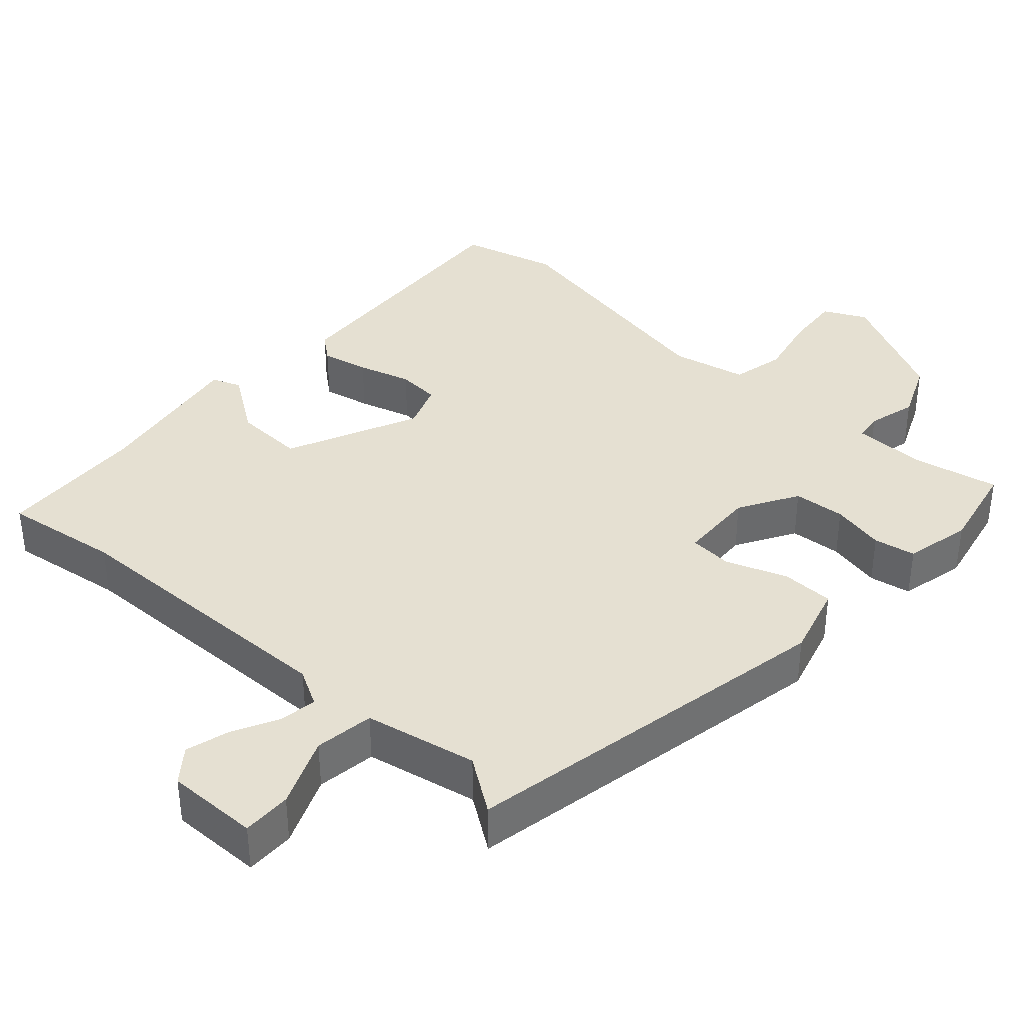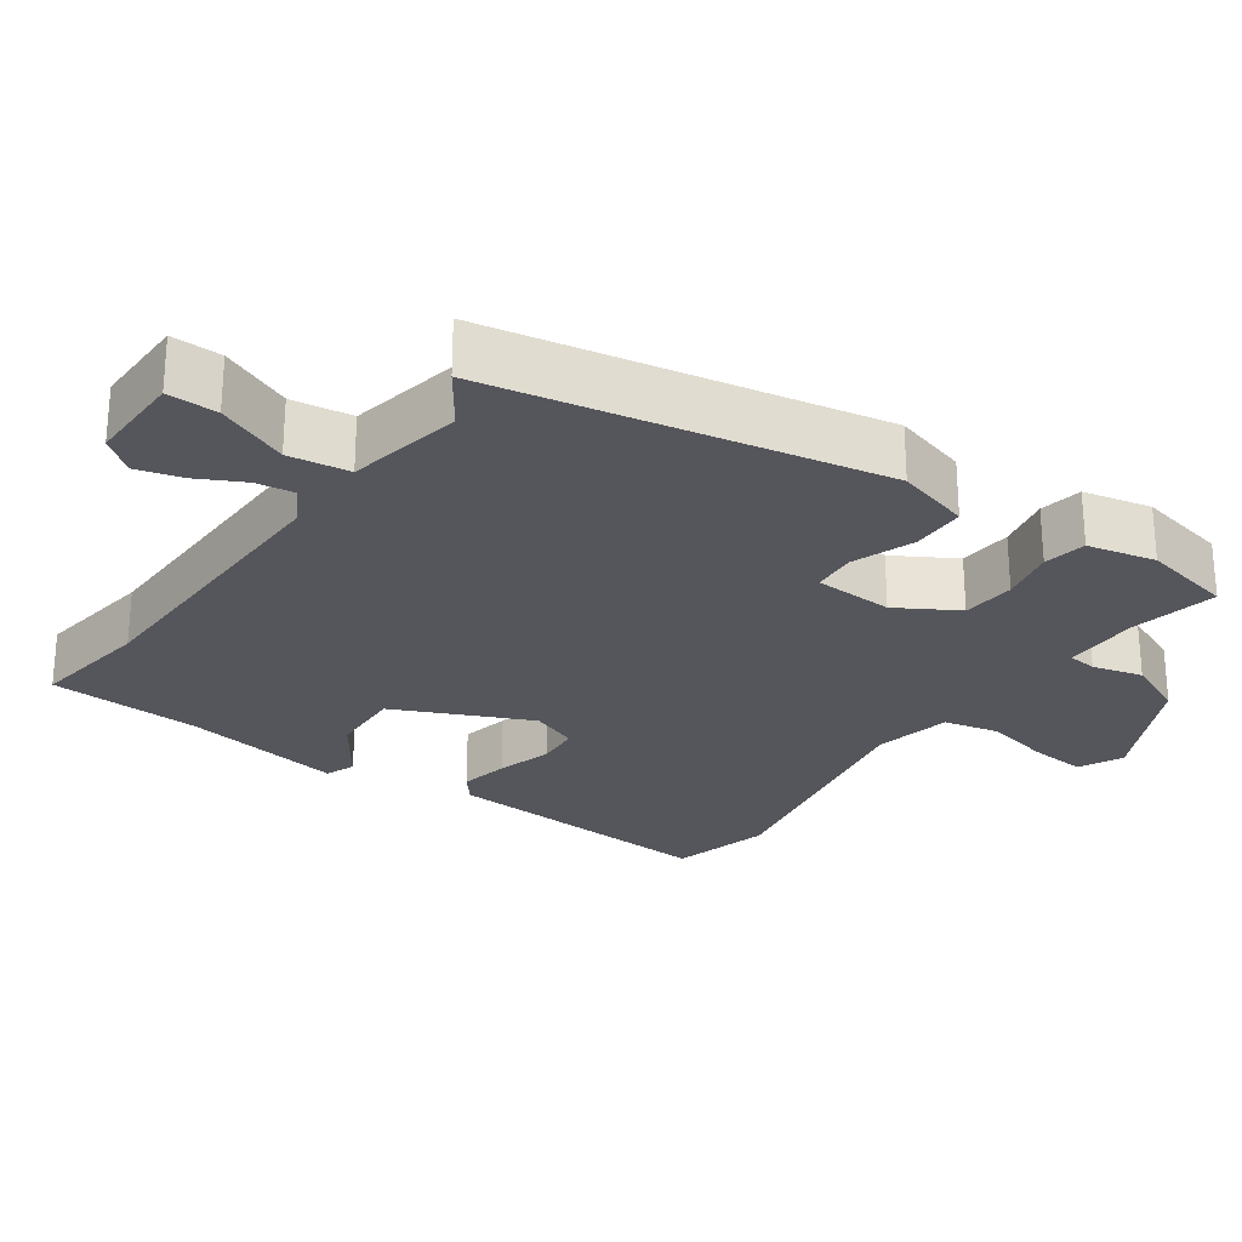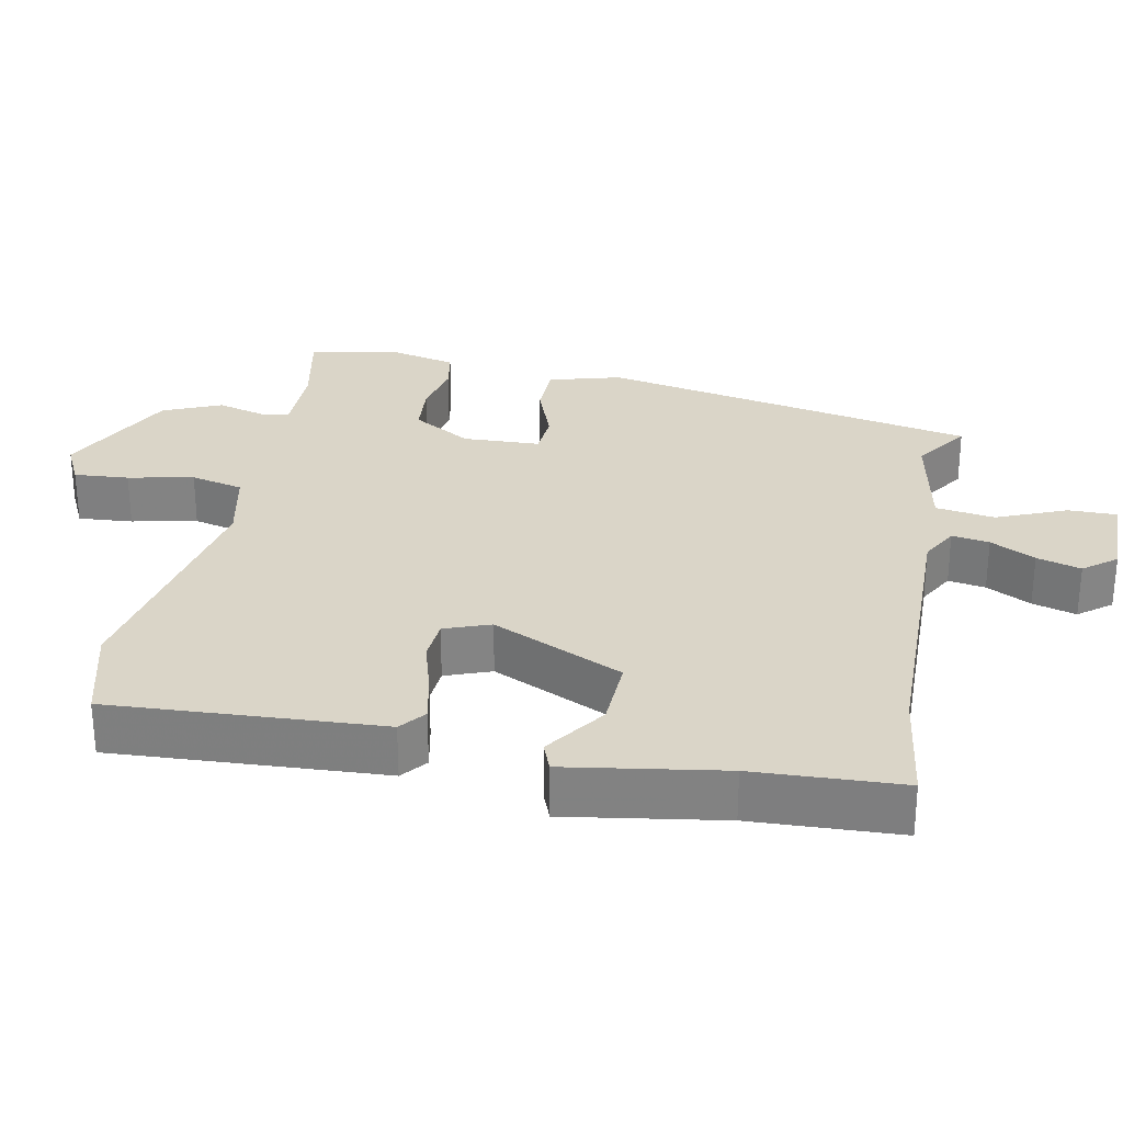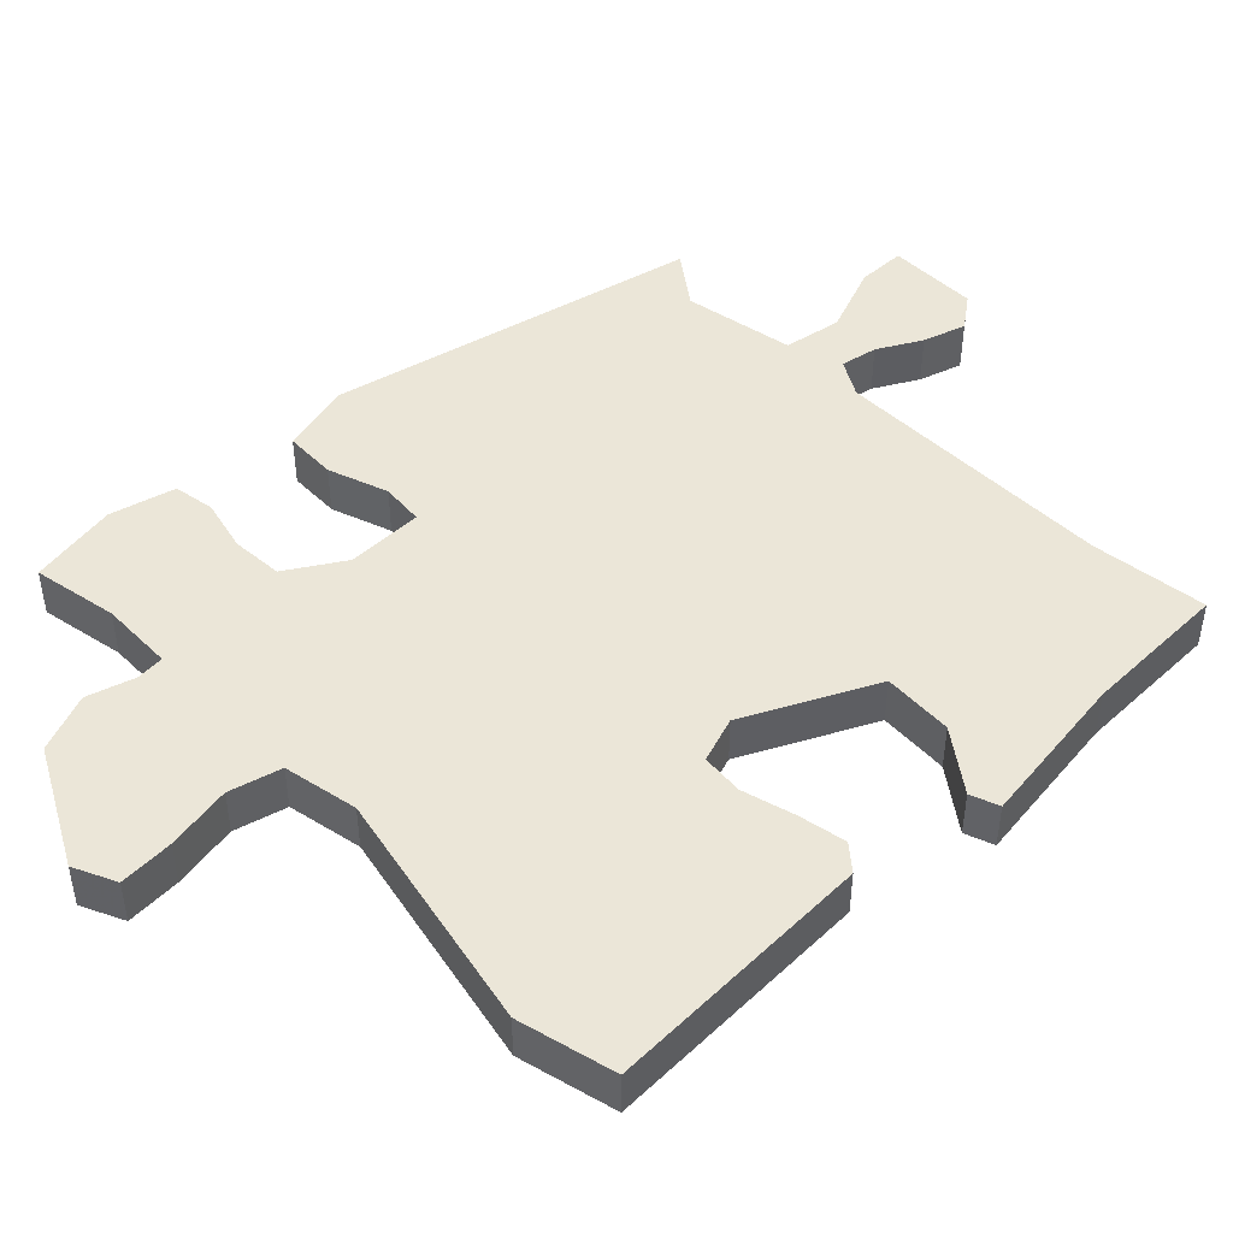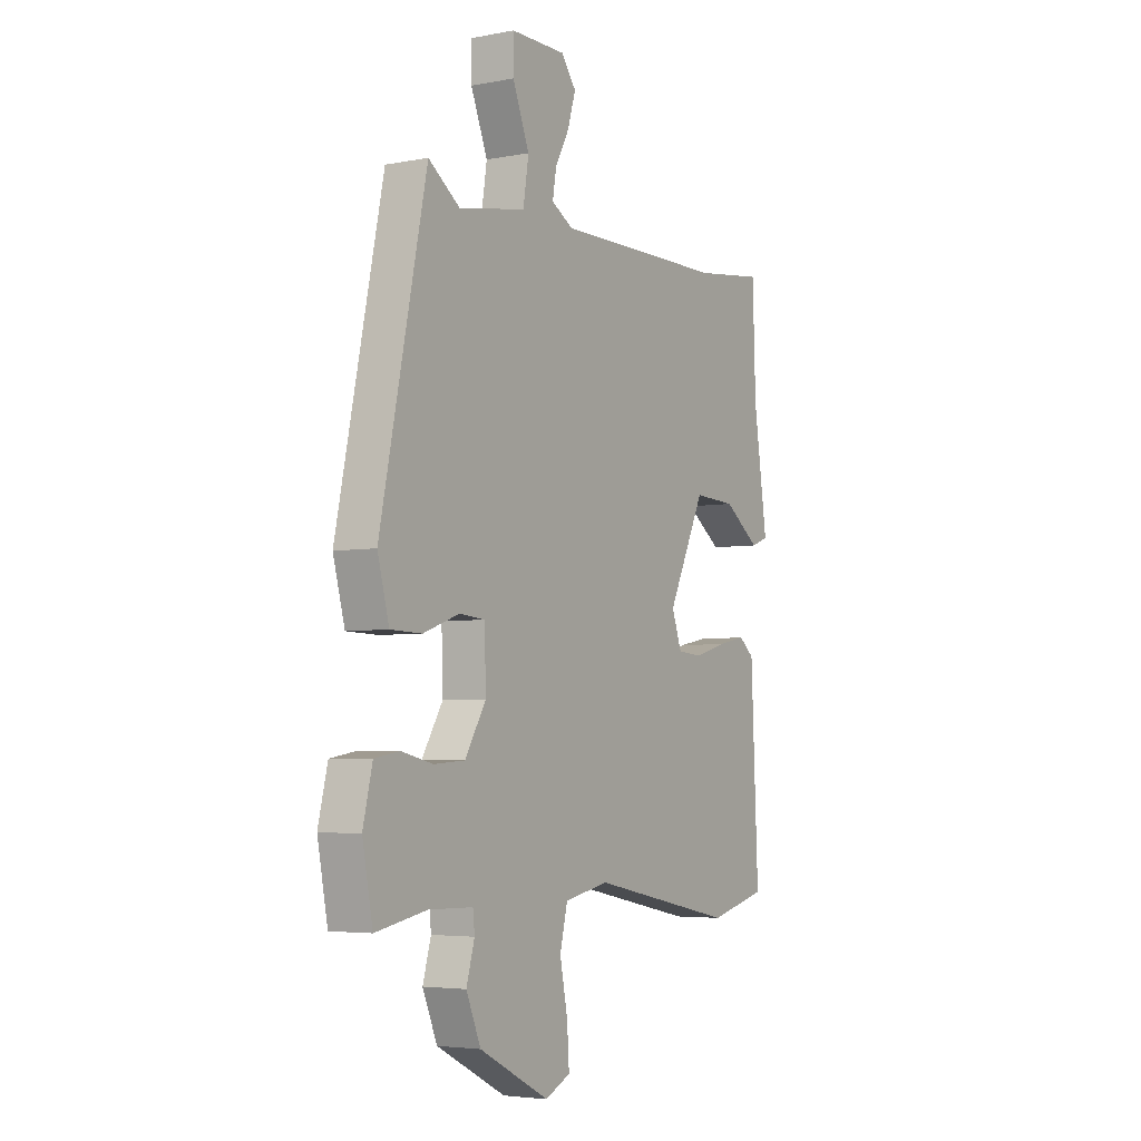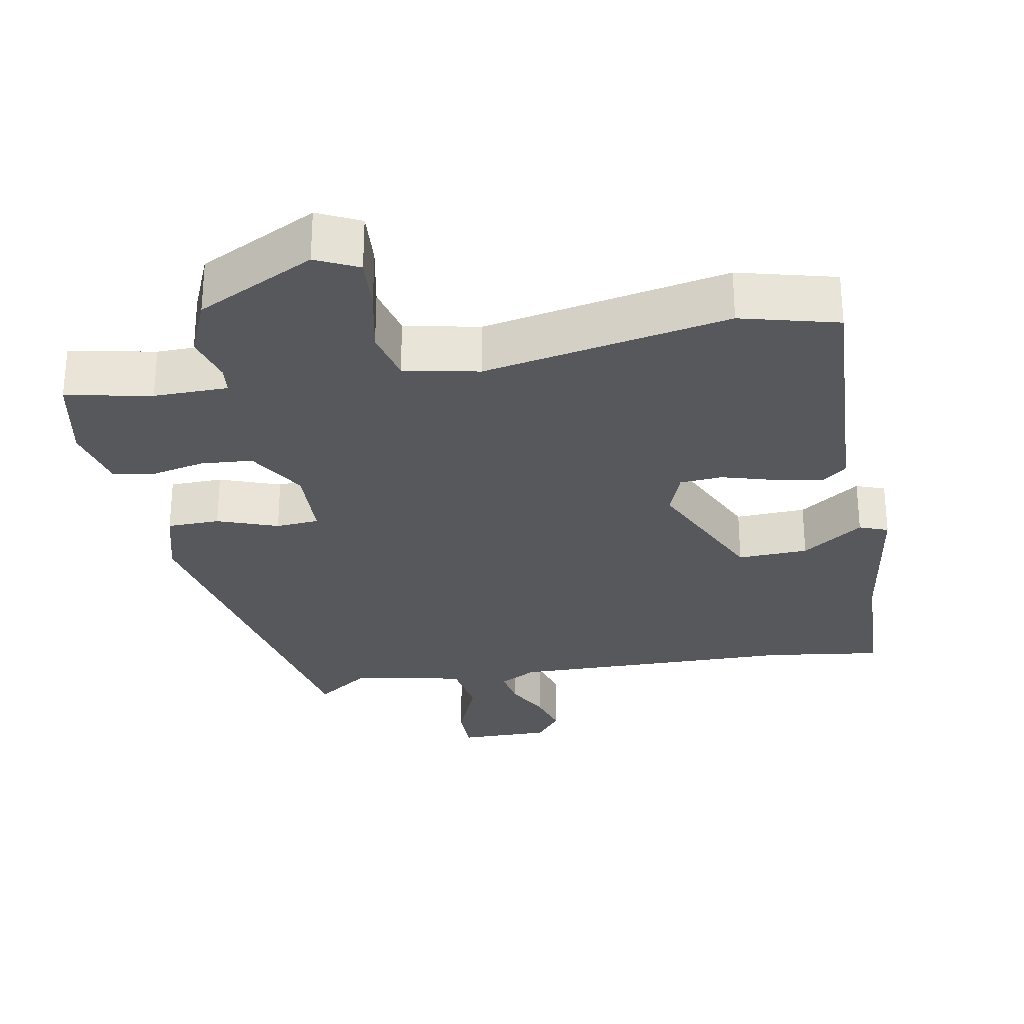
<metadata>
{"format":"obj","ext":"obj","renderer":"f3d","projection":"perspective","resolution":1024,"background":"white","views":[{"elev":37.7,"azim":41.3,"up":"+Y"},{"elev":-26.3,"azim":53.9,"up":"+Y"},{"elev":29.1,"azim":-79.5,"up":"+Y"},{"elev":46.1,"azim":-133.7,"up":"+Y"},{"elev":-4.4,"azim":121.7,"up":"+Z"},{"elev":-28.7,"azim":-170.0,"up":"+Y"}]}
</metadata>
<code>
v -0.531 0.07 0.504
v -0.369 0.07 0.483
v 0.031 0.07 0.48
v 0.082 0.07 0.509
v 0.073 0.07 0.561
v 0.04 0.07 0.623
v 0.022 0.07 0.684
v 0.057 0.07 0.73
v 0.185 0.07 0.73
v 0.185 0.07 0.662
v 0.146 0.07 0.565
v 0.159 0.07 0.483
v 0.315 0.07 0.454
v 0.389 0.07 0.507
v 0.497 0.07 -0.015
v 0.47 0.07 -0.116
v 0.397 0.07 -0.118
v 0.313 0.07 -0.088
v 0.253 0.07 -0.093
v 0.25 0.07 -0.2
v 0.299 0.07 -0.281
v 0.371 0.07 -0.286
v 0.445 0.07 -0.269
v 0.503 0.07 -0.279
v 0.525 0.07 -0.371
v 0.501 0.07 -0.495
v 0.382 0.07 -0.472
v 0.279 0.07 -0.474
v 0.275 0.07 -0.513
v 0.294 0.07 -0.58
v 0.26 0.07 -0.661
v 0.097 0.07 -0.745
v 0.038 0.07 -0.717
v 0.043 0.07 -0.641
v 0.061 0.07 -0.55
v 0.043 0.07 -0.477
v -0.061 0.07 -0.456
v -0.401 0.07 -0.525
v -0.536 0.07 -0.491
v -0.519 0.07 -0.115
v -0.484 0.07 -0.086
v -0.418 0.07 -0.099
v -0.344 0.07 -0.12
v -0.285 0.07 -0.115
v -0.262 0.07 -0.051
v -0.348 0.07 0.13
v -0.446 0.07 0.125
v -0.53 0.07 0.065
v -0.57 0.07 0.08
v -0.538 0.07 0.298
v -0.531 0 0.504
v -0.369 0 0.483
v 0.031 0 0.48
v 0.082 0 0.509
v 0.073 0 0.561
v 0.04 0 0.623
v 0.022 0 0.684
v 0.057 0 0.73
v 0.185 0 0.73
v 0.185 0 0.662
v 0.146 0 0.565
v 0.159 0 0.483
v 0.315 0 0.454
v 0.389 0 0.507
v 0.497 0 -0.015
v 0.47 0 -0.116
v 0.397 0 -0.118
v 0.313 0 -0.088
v 0.253 0 -0.093
v 0.25 0 -0.2
v 0.299 0 -0.281
v 0.371 0 -0.286
v 0.445 0 -0.269
v 0.503 0 -0.279
v 0.525 0 -0.371
v 0.501 0 -0.495
v 0.382 0 -0.472
v 0.279 0 -0.474
v 0.275 0 -0.513
v 0.294 0 -0.58
v 0.26 0 -0.661
v 0.097 0 -0.745
v 0.038 0 -0.717
v 0.043 0 -0.641
v 0.061 0 -0.55
v 0.043 0 -0.477
v -0.061 0 -0.456
v -0.401 0 -0.525
v -0.536 0 -0.491
v -0.519 0 -0.115
v -0.484 0 -0.086
v -0.418 0 -0.099
v -0.344 0 -0.12
v -0.285 0 -0.115
v -0.262 0 -0.051
v -0.348 0 0.13
v -0.446 0 0.125
v -0.53 0 0.065
v -0.57 0 0.08
v -0.538 0 0.298
f 47 48 49 50
f 46 47 50 1
f 40 41 42 43
f 38 39 40 43
f 37 38 43 44
f 36 37 44 45
f 32 33 34 35
f 30 31 32 35
f 29 30 35 36
f 28 29 36 45
f 24 25 26 27
f 22 23 24 27
f 21 22 27 28
f 20 21 28 45
f 15 16 17 18
f 13 14 15 18
f 12 13 18 19
f 8 9 10 11
f 8 11 12
f 5 6 7 8
f 4 5 8 12
f 3 4 12 19
f 46 1 2
f 19 20 45 46
f 2 3 19 46
f 100 99 98 97
f 51 100 97 96
f 93 92 91 90
f 93 90 89 88
f 94 93 88 87
f 95 94 87 86
f 85 84 83 82
f 85 82 81 80
f 86 85 80 79
f 95 86 79 78
f 77 76 75 74
f 77 74 73 72
f 78 77 72 71
f 95 78 71 70
f 68 67 66 65
f 68 65 64 63
f 69 68 63 62
f 61 60 59 58
f 62 61 58
f 58 57 56 55
f 62 58 55 54
f 69 62 54 53
f 52 51 96
f 96 95 70 69
f 96 69 53 52
f 1 51 52 2
f 2 52 53 3
f 3 53 54 4
f 4 54 55 5
f 5 55 56 6
f 6 56 57 7
f 7 57 58 8
f 8 58 59 9
f 9 59 60 10
f 10 60 61 11
f 11 61 62 12
f 12 62 63 13
f 13 63 64 14
f 14 64 65 15
f 15 65 66 16
f 16 66 67 17
f 17 67 68 18
f 18 68 69 19
f 19 69 70 20
f 20 70 71 21
f 21 71 72 22
f 22 72 73 23
f 23 73 74 24
f 24 74 75 25
f 25 75 76 26
f 26 76 77 27
f 27 77 78 28
f 28 78 79 29
f 29 79 80 30
f 30 80 81 31
f 31 81 82 32
f 32 82 83 33
f 33 83 84 34
f 34 84 85 35
f 35 85 86 36
f 36 86 87 37
f 37 87 88 38
f 38 88 89 39
f 39 89 90 40
f 40 90 91 41
f 41 91 92 42
f 42 92 93 43
f 43 93 94 44
f 44 94 95 45
f 45 95 96 46
f 46 96 97 47
f 47 97 98 48
f 48 98 99 49
f 49 99 100 50
f 50 100 51 1

</code>
